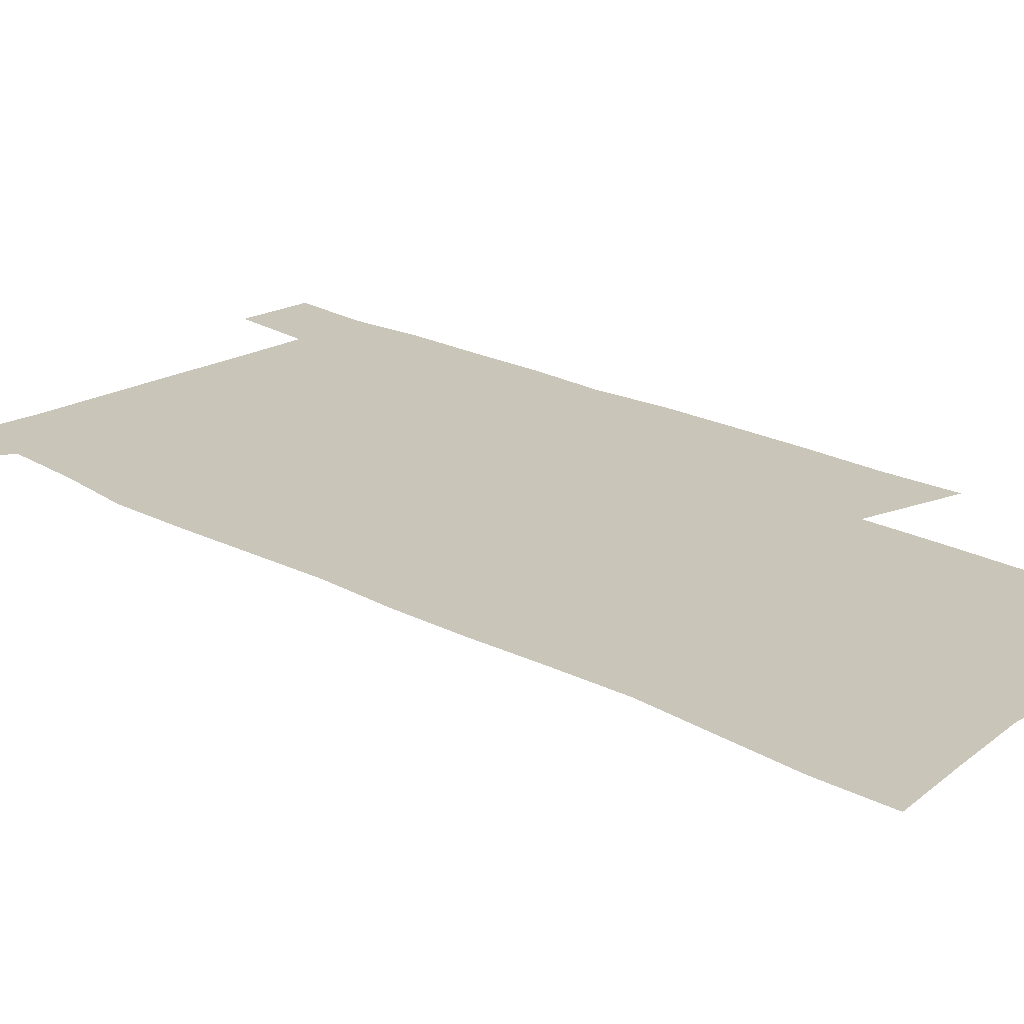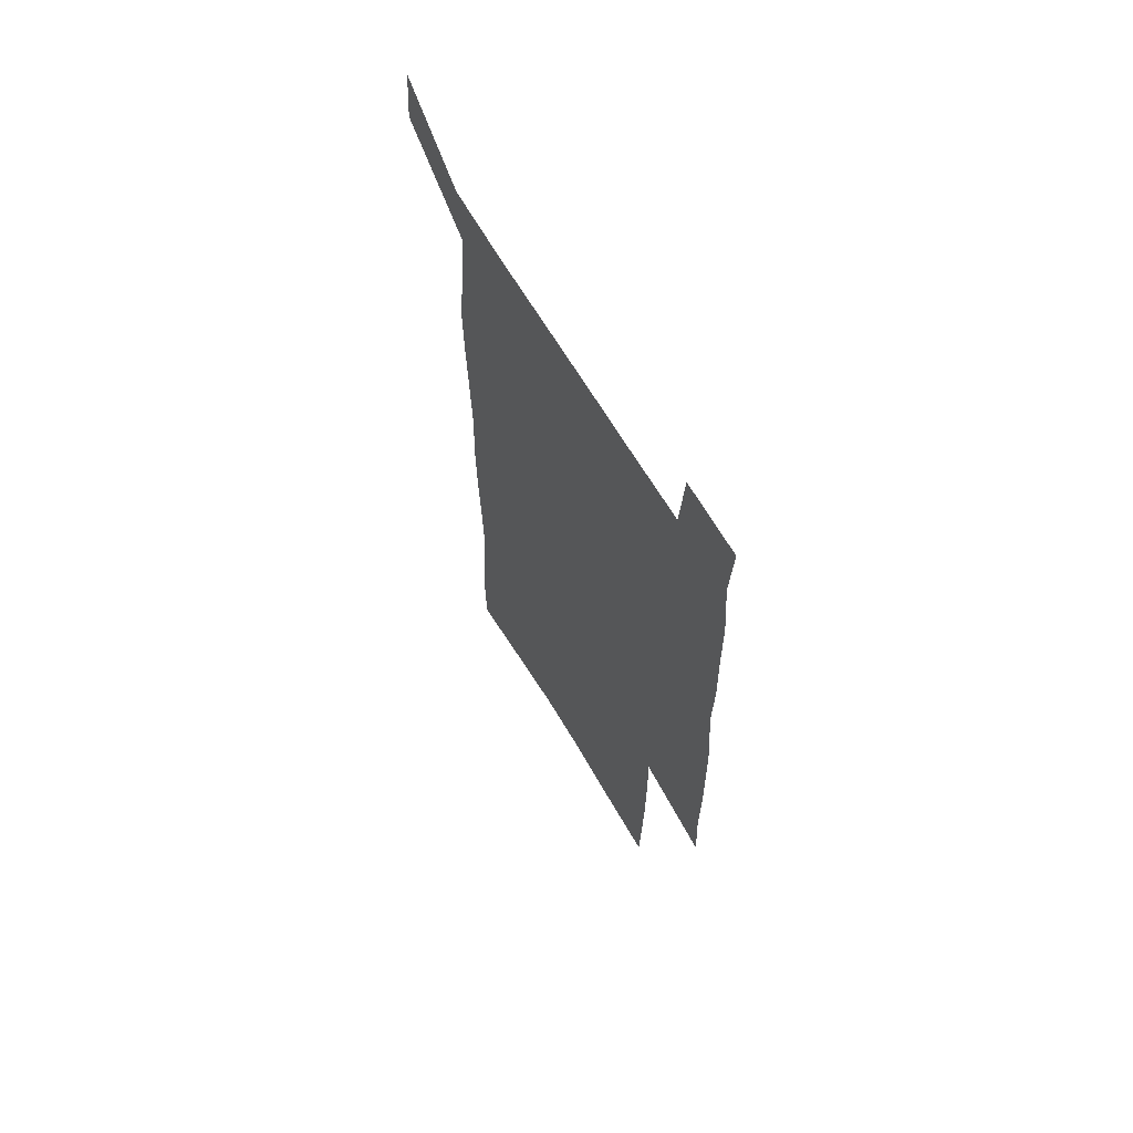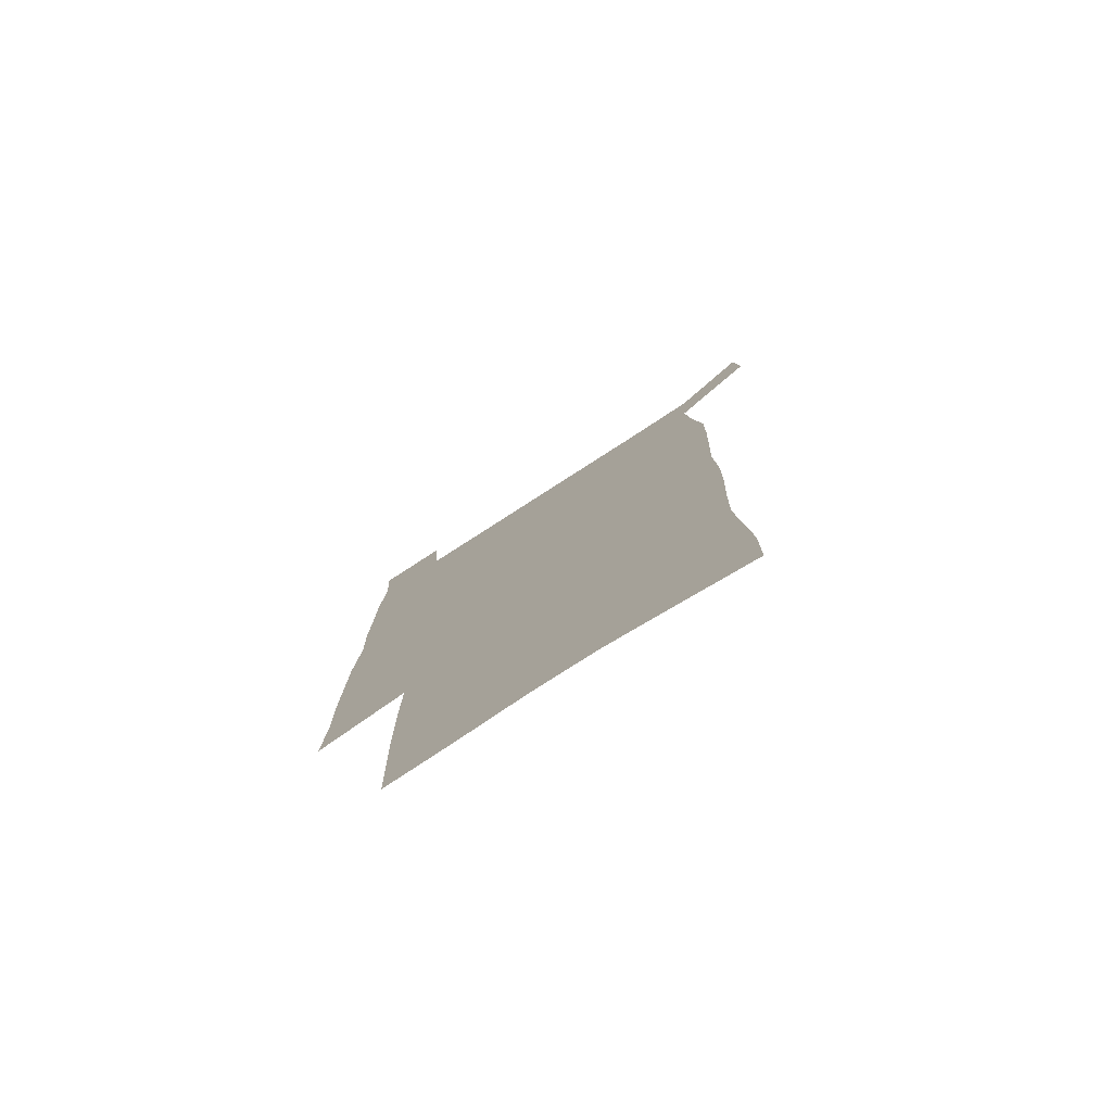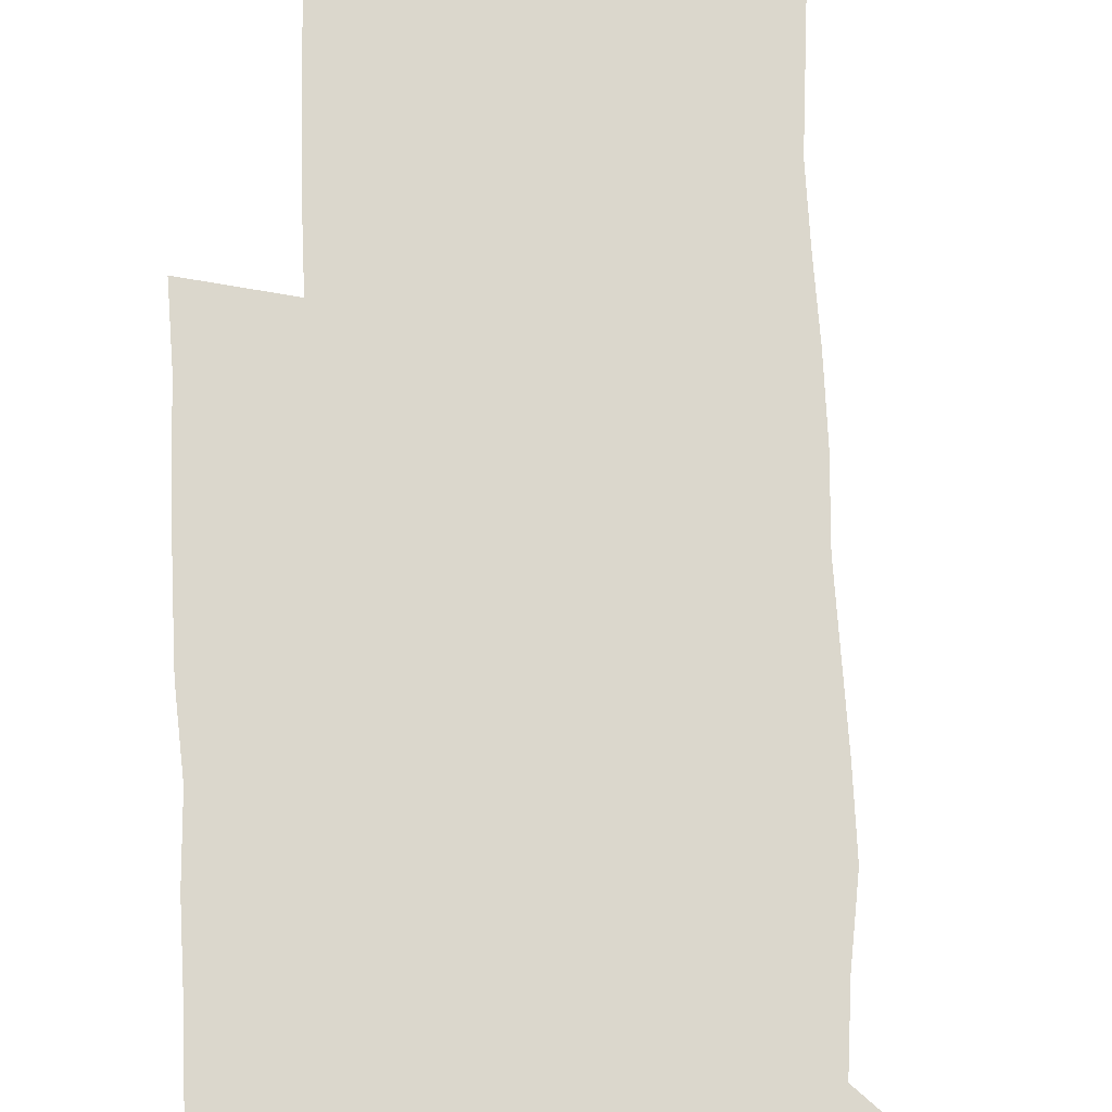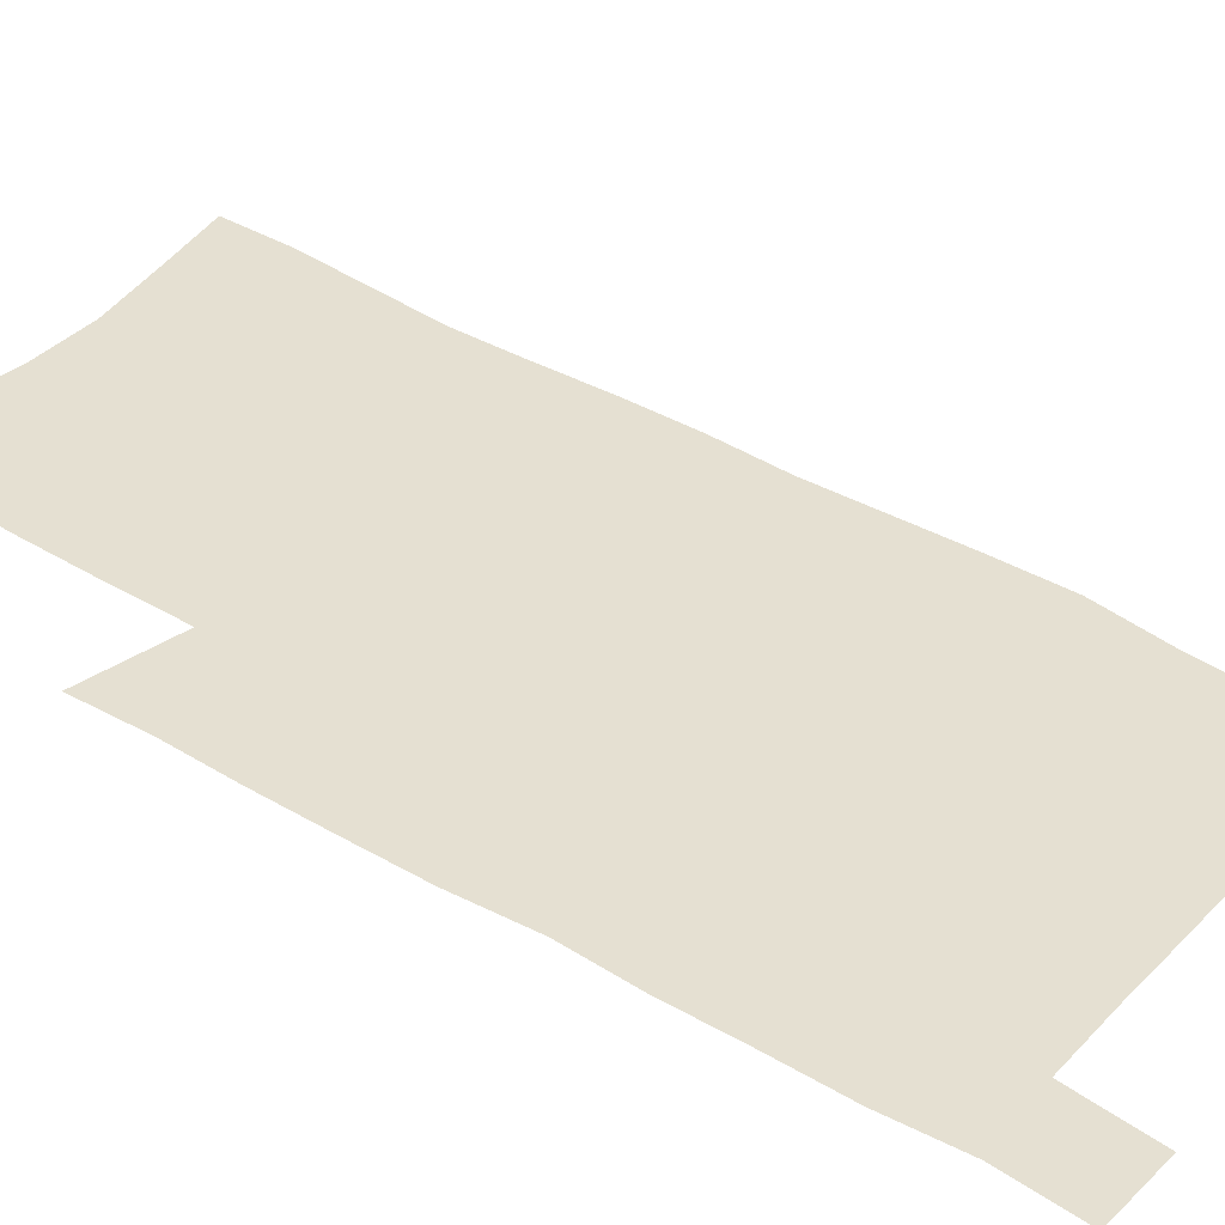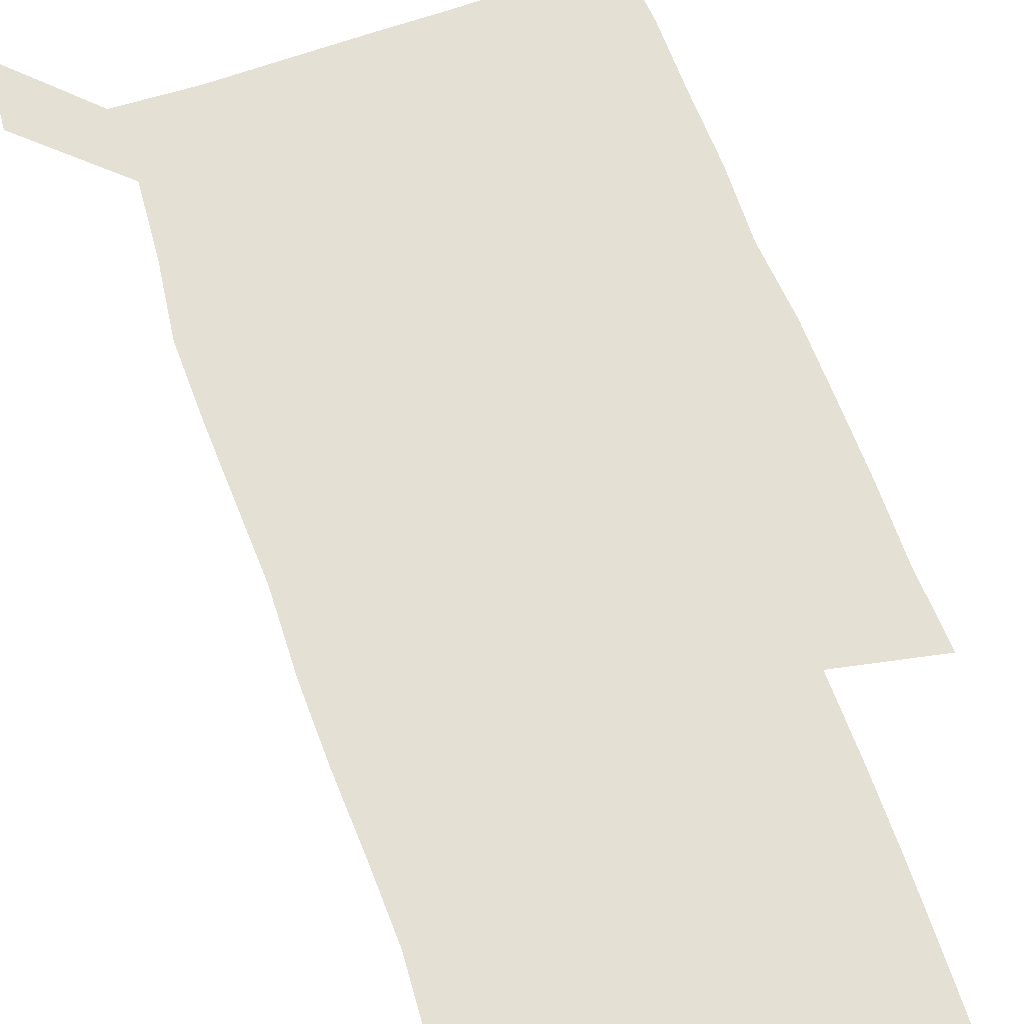
<metadata>
{"format":"obj","ext":"obj","renderer":"f3d","projection":"perspective","resolution":1024,"background":"white","views":[{"elev":20.7,"azim":-45.4,"up":"+Z"},{"elev":66.3,"azim":59.3,"up":"+Y"},{"elev":-78.5,"azim":-147.2,"up":"+Y"},{"elev":73.3,"azim":178.3,"up":"+Z"},{"elev":37.7,"azim":128.1,"up":"+Z"},{"elev":65.9,"azim":-19.6,"up":"+Z"}]}
</metadata>
<code>
v 445.3 572.6 0
v 447.7 600.9 0
v 475.7 170.4 0
v 475.4 200.3 0
v 477.5 232.4 0
v 479.6 264.4 0
v 478.8 294.7 0
v 477.4 324.9 0
v 476.9 355.7 0
v 478 387.4 0
v 476.9 417.9 0
v 475.7 448.4 0
v 475.2 478.8 0
v 479.2 509.2 0
v 481.5 538.8 0
v 479.8 568.8 0
v 507.1 176.3 0
v 513.4 212.9 0
v 513.9 242.6 0
v 513.9 272.2 0
v 513.2 301.9 0
v 513.1 332 0
v 512.1 361.5 0
v 513.5 392.1 0
v 511.9 421.2 0
v 512.8 450.9 0
v 513.2 480 0
v 512.7 509.1 0
v 513 538 0
v 511.9 567.3 0
v 539.2 181.8 0
v 541.6 214.7 0
v 543.6 247 0
v 543.3 275.5 0
v 543.4 305.5 0
v 543.1 335.1 0
v 543.1 364.9 0
v 542.7 393.9 0
v 543.3 423.3 0
v 543 451.9 0
v 542.1 480.6 0
v 543.2 509.2 0
v 542.8 537.9 0
v 541.6 567.5 0
v 568.5 182 0
v 570.2 217.5 0
v 570.9 248.1 0
v 571.2 275.3 0
v 571.8 307.3 0
v 571.8 336.7 0
v 571.6 366.1 0
v 571.7 395.2 0
v 571.6 423.8 0
v 571.6 452.5 0
v 572.1 481.3 0
v 572.1 509.3 0
v 572.1 537.4 0
v 571.2 567.7 0
v 598 178.7 0
v 598.1 215.4 0
v 599.2 245.5 0
v 599.3 277.3 0
v 599.9 306.5 0
v 600.3 335.6 0
v 599.6 366.7 0
v 599.8 395.2 0
v 599.9 423.9 0
v 600.3 452.5 0
v 600.2 481.3 0
v 600.4 509.5 0
v 600.6 538.1 0
v 600.7 567.5 0
v 627.5 176.7 0
v 628.4 209.2 0
v 629.1 240.7 0
v 629.2 272.8 0
v 628.7 304.5 0
v 629.6 334.1 0
v 629.2 364.2 0
v 629.1 393.6 0
v 630.3 422.5 0
v 629.8 452.1 0
v 630.2 481 0
v 631.1 510.1 0
v 630 539 0
v 630.1 567.9 0
v 632.7 601.6 0
v 668.8 296.3 0
v 667.3 327.5 0
v 667.6 358 0
v 667.1 388.6 0
v 666.4 419.1 0
v 663.7 450.3 0
v 664.5 480.4 0
v 663.6 510.5 0
v 663.3 540.3 0
v 660.8 569.7 0
v 662.5 600.9 0
f 15 16 1
f 1 16 2
f 3 17 4
f 17 18 4
f 4 18 5
f 18 19 5
f 5 19 6
f 19 20 6
f 6 20 7
f 20 21 7
f 7 21 8
f 21 22 8
f 8 22 9
f 22 23 9
f 9 23 10
f 23 24 10
f 10 24 11
f 24 25 11
f 11 25 12
f 25 26 12
f 12 26 13
f 26 27 13
f 13 27 14
f 27 28 14
f 14 28 15
f 28 29 15
f 15 29 16
f 29 30 16
f 17 31 18
f 31 32 18
f 18 32 19
f 32 33 19
f 19 33 20
f 33 34 20
f 20 34 21
f 34 35 21
f 21 35 22
f 35 36 22
f 22 36 23
f 36 37 23
f 23 37 24
f 37 38 24
f 24 38 25
f 38 39 25
f 25 39 26
f 39 40 26
f 26 40 27
f 40 41 27
f 27 41 28
f 41 42 28
f 28 42 29
f 42 43 29
f 29 43 30
f 43 44 30
f 31 45 32
f 45 46 32
f 32 46 33
f 46 47 33
f 33 47 34
f 47 48 34
f 34 48 35
f 48 49 35
f 35 49 36
f 49 50 36
f 36 50 37
f 50 51 37
f 37 51 38
f 51 52 38
f 38 52 39
f 52 53 39
f 39 53 40
f 53 54 40
f 40 54 41
f 54 55 41
f 41 55 42
f 55 56 42
f 42 56 43
f 56 57 43
f 43 57 44
f 57 58 44
f 45 59 46
f 59 60 46
f 46 60 47
f 60 61 47
f 47 61 48
f 61 62 48
f 48 62 49
f 62 63 49
f 49 63 50
f 63 64 50
f 50 64 51
f 64 65 51
f 51 65 52
f 65 66 52
f 52 66 53
f 66 67 53
f 53 67 54
f 67 68 54
f 54 68 55
f 68 69 55
f 55 69 56
f 69 70 56
f 56 70 57
f 70 71 57
f 57 71 58
f 71 72 58
f 59 73 60
f 73 74 60
f 60 74 61
f 74 75 61
f 61 75 62
f 75 76 62
f 62 76 63
f 76 77 63
f 63 77 64
f 77 78 64
f 64 78 65
f 78 79 65
f 65 79 66
f 79 80 66
f 66 80 67
f 80 81 67
f 67 81 68
f 81 82 68
f 68 82 69
f 82 83 69
f 69 83 70
f 83 84 70
f 70 84 71
f 84 85 71
f 71 85 72
f 85 86 72
f 77 88 78
f 88 89 78
f 78 89 79
f 89 90 79
f 79 90 80
f 90 91 80
f 80 91 81
f 91 92 81
f 81 92 82
f 92 93 82
f 82 93 83
f 93 94 83
f 83 94 84
f 94 95 84
f 84 95 85
f 95 96 85
f 85 96 86
f 96 97 86
f 86 97 87
f 97 98 87

</code>
